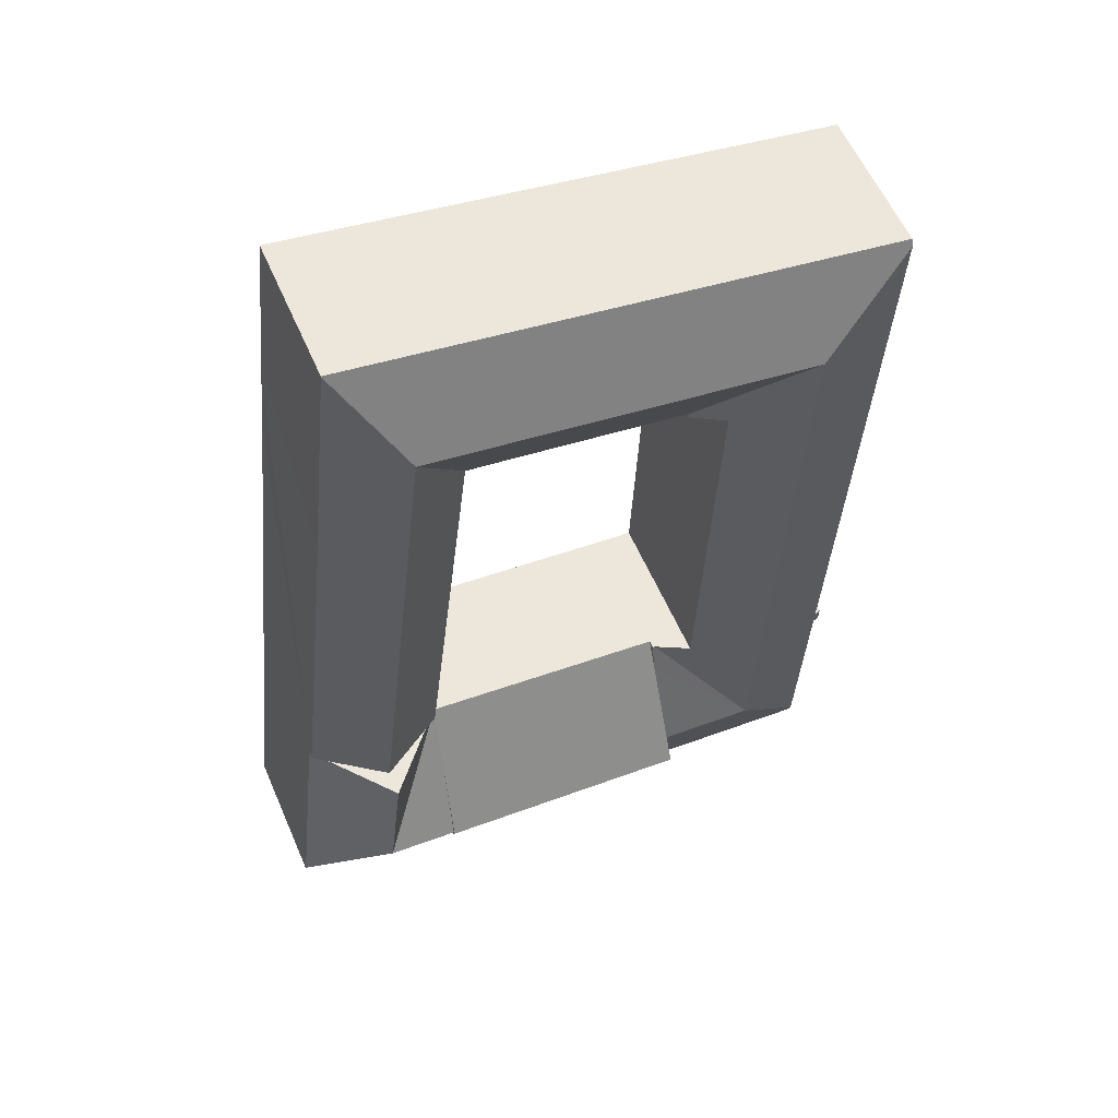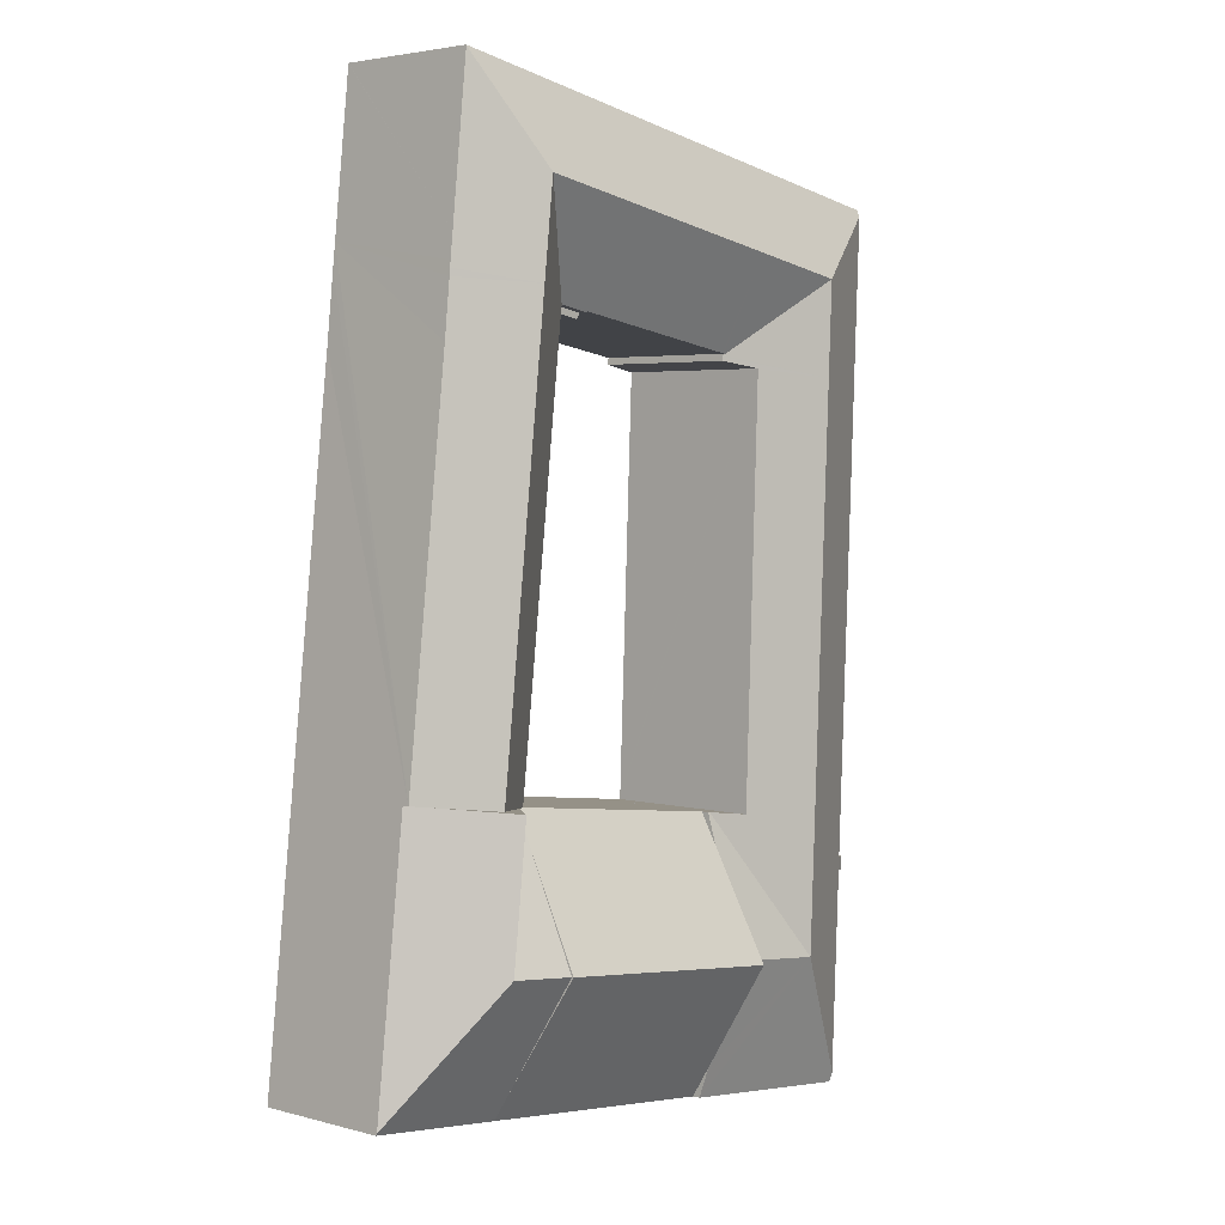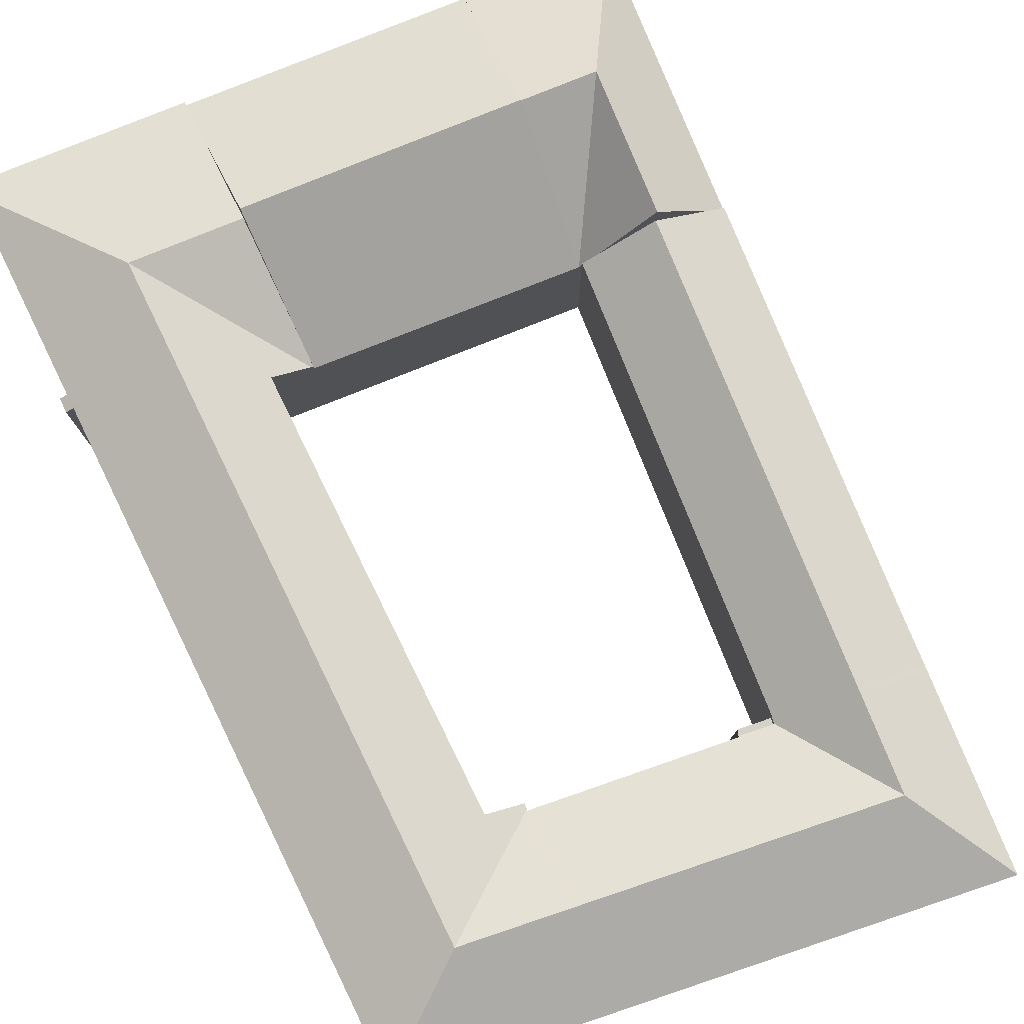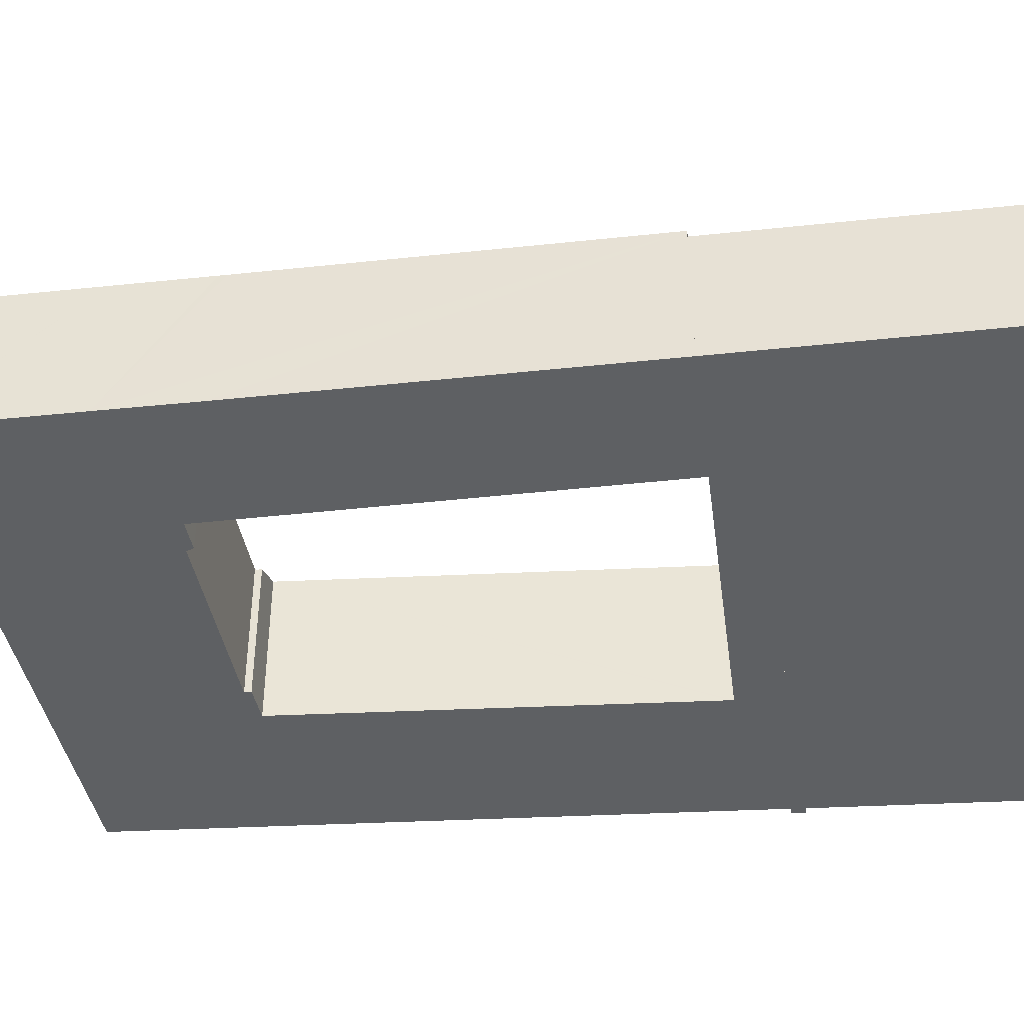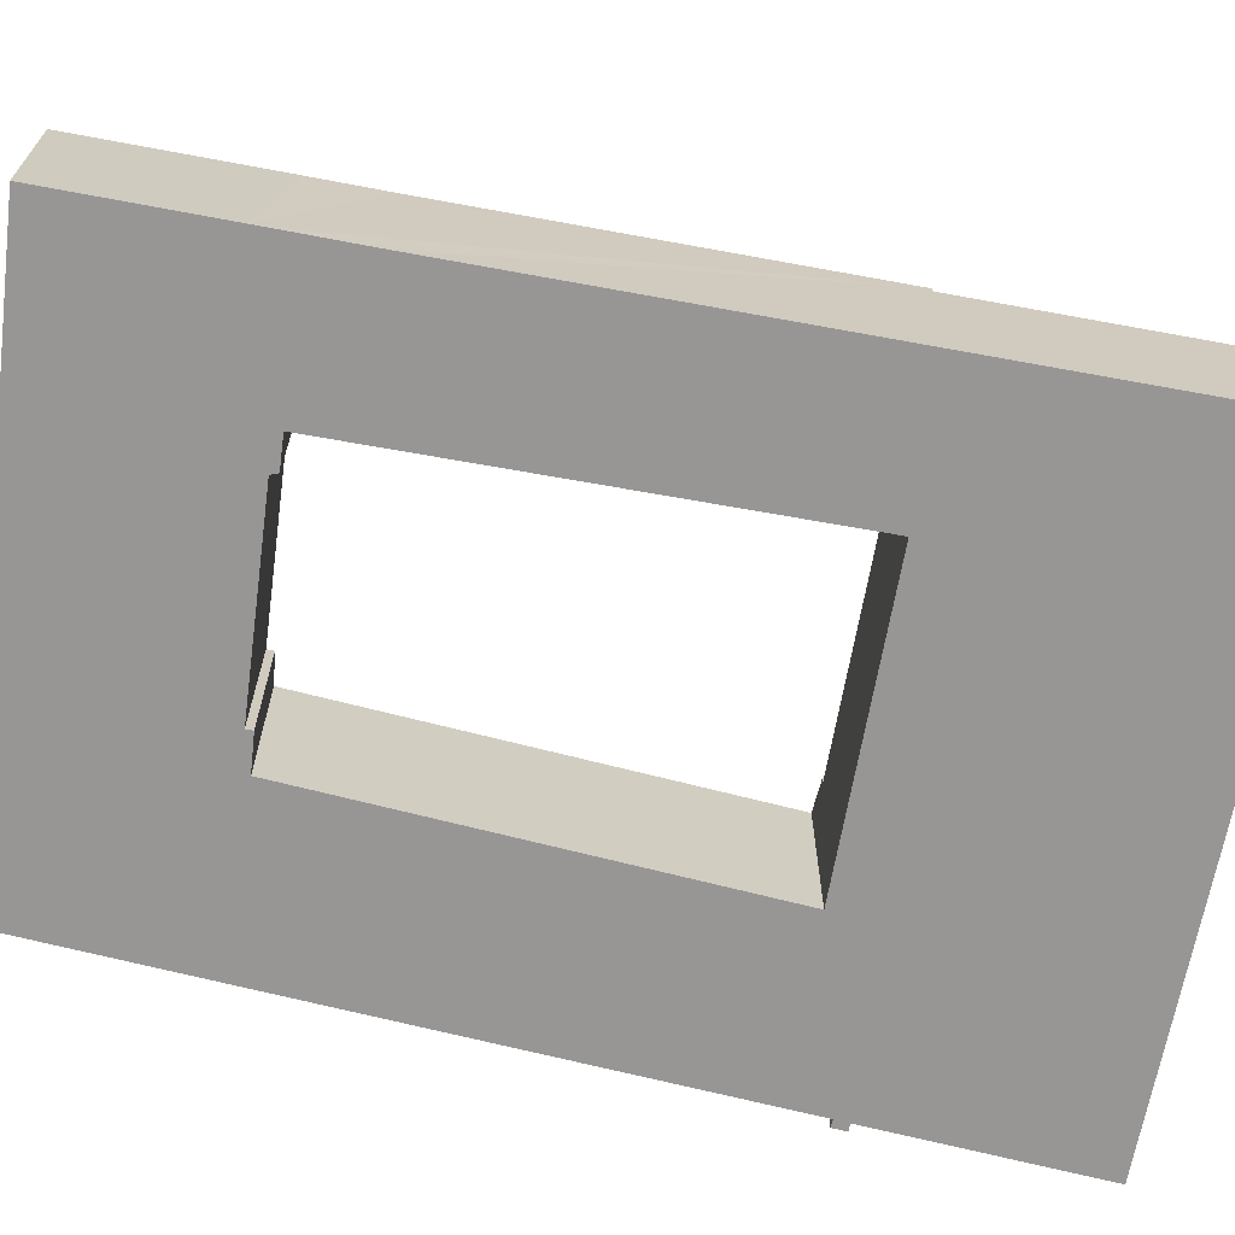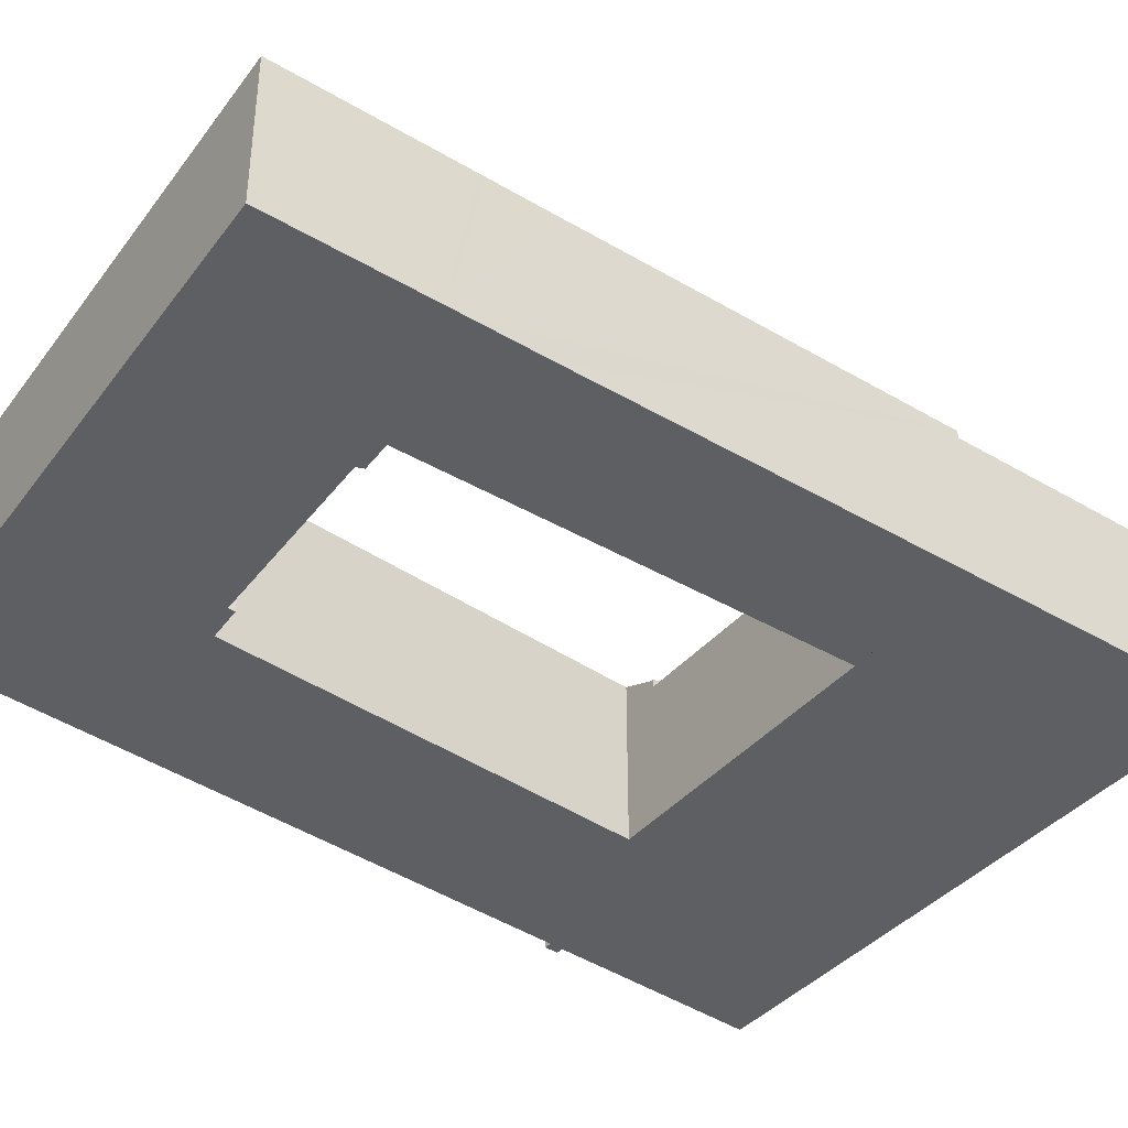
<metadata>
{"format":"obj","ext":"obj","renderer":"f3d","projection":"perspective","resolution":1024,"background":"white","views":[{"elev":58.9,"azim":156.5,"up":"+Z"},{"elev":3.5,"azim":131.9,"up":"+Z"},{"elev":79.0,"azim":-28.5,"up":"+Y"},{"elev":-42.6,"azim":90.8,"up":"+Y"},{"elev":-67.8,"azim":73.1,"up":"+Y"},{"elev":-39.9,"azim":47.3,"up":"+Y"}]}
</metadata>
<code>
v  21.3 7.202 -6.603
v  22.83 7.202 -6.003
v  22.87 7.202 -6.341
v  21.14 7.202 -6.299
v  21.14 3.857e-16 -6.299
v  22.83 3.676e-16 -6.003
v  22.87 3.883e-16 -6.341
v  21.3 4.043e-16 -6.603
v  12.27 8.228 -32.36
v  12.09 7.7 -30.79
v  12.2 7.699 -30.77
v  6.863 10.08 -38.56
v  12.51 10.08 -37.93
v  12.76 8.228 -43.5
v  12.83 7.685 -45.13
v  2.024 7.685 -46.33
v  2 7.864 -45.79
v  1.112 7.694 -34.6
v  1.519 7.861 -34.99
v  1.13 7.694 -35.02
v  6.543 10.08 -31.25
v  1.495 7.864 -34.27
v  1.098 7.694 -34.29
v  1.388 7.865 -31.83
v  0.434 7.867 -9.943
v  5.569 10.08 -9.04
v  0.015 7.868 -0.347
v  5.348 10.08 -4.018
v  29.05 7.716 5.076
v  21.72 7.7 3.822
v  29.04 7.7 5.109
v  25.98 10.08 -0.389
v  10.77 7.7 1.894
v  22.27 10.08 -1.041
v  10.98 10.08 -3.027
v  0 7.7 4.715e-16
v  29.95 7.731 -3.135
v  26.54 10.08 -5.351
v  30.08 7.733 -4.389
v  30.12 7.735 -4.721
v  30.16 7.736 -5.099
v  29.17 10.08 -28.74
v  30.47 7.748 -8.001
v  30.51 7.747 -8.378
v  32.78 7.729 -28.34
v  32 8.238 -28.43
v  22.83 7.651 -6.003
v  22.9 7.67 -6.336
v  22.87 7.651 -6.341
v  26.34 8.238 -29.05
v  25.59 7.752 -29.14
v  11.11 7.73 -7.902
v  11.12 7.688 -7.988
v  11.2 7.729 -7.887
v  21.11 7.681 -6.243
v  21.14 7.651 -6.299
v  10.2 8.513 -31.01
v  10.19 8.513 -30.85
v  9.304 8.475 -8.607
v  11.12 7.685 -8.062
v  11.15 7.679 -8.26
v  10.2 1.899e-15 -31.01
v  12.2 1.884e-15 -30.77
v  12.09 1.885e-15 -30.79
v  1.495 2.098e-15 -34.27
v  1.098 2.1e-15 -34.29
v  0 0 0
v  10.77 -1.16e-16 1.894
v  21.72 -2.34e-16 3.822
v  29.04 -3.128e-16 5.109
v  12.27 1.981e-15 -32.36
v  12.51 2.322e-15 -37.93
v  12.83 2.764e-15 -45.13
v  12.76 2.663e-15 -43.5
v  29.05 -3.108e-16 5.076
v  29.95 1.92e-16 -3.135
v  30.08 2.687e-16 -4.389
v  30.12 2.891e-16 -4.721
v  30.16 3.122e-16 -5.099
v  30.47 4.899e-16 -8.001
v  30.51 5.13e-16 -8.378
v  32.78 1.735e-15 -28.34
v  11.11 4.839e-16 -7.902
v  11.15 5.058e-16 -8.26
v  11.12 4.891e-16 -7.988
v  11.12 4.937e-16 -8.062
v  10.19 1.889e-15 -30.85
v  9.304 5.27e-16 -8.607
v  2.024 2.837e-15 -46.33
v  1.519 2.143e-15 -34.99
v  1.13 2.144e-15 -35.02
v  25.59 1.784e-15 -29.14
v  32 1.741e-15 -28.43
v  26.34 1.779e-15 -29.05
v  29.17 1.76e-15 -28.74
v  22.9 3.88e-16 -6.336
v  21.11 3.823e-16 -6.243
v  11.2 4.829e-16 -7.887
v  2 2.804e-15 -45.79
v  1.112 2.119e-15 -34.6
v  1.388 1.949e-15 -31.83
v  0.434 6.088e-16 -9.943
v  0.015 2.125e-17 -0.347
v  25.58 7.976 -30.45
v  15.63 7.27 -30.36
v  25.44 7.218 -29.18
v  26.25 11.53 -36.4
v  12.51 11.53 -37.93
v  12.2 7.288 -30.77
v  12.83 7.261 -45.13
v  26.92 7.976 -42.35
v  27.05 7.261 -43.55
v  25.44 1.787e-15 -29.18
v  15.63 1.859e-15 -30.36
v  25.58 1.865e-15 -30.45
v  26.25 2.229e-15 -36.4
v  27.05 2.667e-15 -43.55
v  26.92 2.593e-15 -42.35
v  29.98 11.42 -35.99
v  32.78 7.358 -28.34
v  34.41 7.336 -42.64
v  29.17 11.42 -28.74
v  27.05 7.282 -43.55
v  34.42 7.282 -42.73
v  26.25 11.42 -36.4
v  25.45 7.24 -29.18
v  25.44 7.24 -29.18
v  25.59 7.398 -29.16
v  25.59 7.397 -29.14
v  25.45 1.787e-15 -29.18
v  25.59 1.786e-15 -29.16
v  34.41 2.611e-15 -42.64
v  34.42 2.617e-15 -42.73
g defaultobject
f 1 2 3
f 2 1 4
f 5 2 4
f 2 5 6
f 6 3 2
f 3 6 7
f 7 1 3
f 1 7 8
f 8 4 1
f 4 8 5
f 8 6 5
f 6 8 7
f 9 10 11
f 10 9 12
f 12 9 13
f 14 12 13
f 12 14 15
f 12 15 16
f 12 16 17
f 18 19 20
f 19 12 17
f 12 19 21
f 21 19 18
f 21 18 22
f 22 18 23
f 21 22 24
f 21 24 25
f 21 25 26
f 26 25 27
f 26 27 28
f 29 30 31
f 30 29 32
f 30 32 33
f 33 32 34
f 33 34 35
f 33 35 36
f 36 35 28
f 36 28 27
f 37 32 29
f 32 37 38
f 38 37 39
f 38 39 40
f 38 40 41
f 38 41 42
f 42 41 43
f 42 43 44
f 42 44 45
f 42 45 46
f 47 48 49
f 48 50 51
f 50 48 42
f 42 48 47
f 42 47 38
f 38 47 32
f 28 52 53
f 52 28 35
f 52 35 54
f 54 35 55
f 55 35 34
f 55 34 47
f 47 34 32
f 47 56 55
f 12 57 10
f 57 12 21
f 57 21 58
f 58 21 59
f 59 21 26
f 59 26 60
f 60 26 53
f 53 26 28
f 60 61 59
f 62 10 57
f 10 62 11
f 11 62 63
f 63 62 64
f 23 65 22
f 65 23 66
f 67 33 36
f 33 67 68
f 33 68 30
f 30 68 69
f 30 69 31
f 31 69 70
f 63 9 11
f 9 63 13
f 13 63 14
f 14 63 71
f 14 71 72
f 14 72 15
f 15 72 73
f 73 72 74
f 70 29 31
f 29 70 37
f 37 70 75
f 37 75 76
f 37 76 39
f 39 76 40
f 40 76 41
f 41 76 43
f 43 76 44
f 44 76 45
f 45 76 77
f 45 77 78
f 45 78 79
f 45 79 80
f 45 80 81
f 45 81 82
f 83 53 52
f 53 83 60
f 60 83 61
f 61 83 84
f 84 83 85
f 84 85 86
f 58 62 57
f 62 58 59
f 62 59 87
f 87 59 88
f 73 16 15
f 16 73 89
f 90 20 19
f 20 90 91
f 46 50 42
f 50 46 45
f 50 45 82
f 50 82 51
f 51 82 92
f 92 82 93
f 92 93 94
f 94 93 95
f 96 49 48
f 49 96 7
f 6 56 47
f 56 6 5
f 97 54 55
f 54 97 98
f 54 98 52
f 52 98 83
f 61 88 59
f 88 61 84
f 16 19 17
f 19 16 89
f 19 89 90
f 90 89 99
f 91 18 20
f 18 91 23
f 23 91 66
f 66 91 100
f 65 24 22
f 24 65 25
f 25 65 101
f 25 101 102
f 25 102 27
f 27 102 103
f 27 103 36
f 36 103 67
f 92 48 51
f 48 92 96
f 7 47 49
f 47 7 6
f 56 97 55
f 97 56 5
f 96 6 7
f 81 6 82
f 96 82 6
f 92 82 96
f 93 82 92
f 94 93 92
f 95 93 94
f 6 97 5
f 63 64 71
f 62 71 64
f 72 71 62
f 66 100 90
f 91 90 100
f 70 69 75
f 76 75 69
f 77 76 69
f 78 77 69
f 79 78 69
f 80 79 69
f 68 80 69
f 81 80 68
f 6 81 68
f 97 6 68
f 98 97 68
f 67 98 68
f 83 98 67
f 85 83 67
f 86 85 67
f 84 86 67
f 88 84 67
f 87 88 67
f 103 87 67
f 102 87 103
f 101 87 102
f 62 87 101
f 72 62 101
f 74 72 101
f 73 74 101
f 65 73 101
f 89 73 65
f 99 89 65
f 90 99 65
f 66 90 65
f 104 105 106
f 105 104 107
f 105 107 108
f 105 108 9
f 105 9 109
f 110 111 112
f 111 110 107
f 107 110 14
f 107 14 108
f 63 105 109
f 105 63 106
f 106 63 113
f 113 63 114
f 113 104 106
f 104 113 107
f 107 113 111
f 111 113 115
f 111 115 116
f 111 116 112
f 112 116 117
f 117 116 118
f 117 110 112
f 110 117 73
f 73 14 110
f 14 73 108
f 108 73 9
f 9 73 74
f 9 74 72
f 9 72 109
f 109 72 63
f 63 72 71
f 114 115 113
f 115 114 116
f 116 114 63
f 116 63 71
f 116 71 72
f 116 72 118
f 118 72 74
f 118 74 117
f 117 74 73
f 119 120 121
f 120 119 46
f 46 119 122
f 123 121 124
f 121 123 119
f 119 123 125
f 125 123 111
f 104 119 125
f 119 104 126
f 126 104 127
f 128 119 126
f 119 128 50
f 119 50 122
f 50 46 122
f 46 50 120
f 120 50 82
f 82 50 129
f 82 129 93
f 93 129 95
f 95 129 92
f 95 92 94
f 113 126 127
f 126 113 130
f 126 131 128
f 131 126 130
f 82 121 120
f 121 82 132
f 121 132 124
f 124 132 133
f 133 123 124
f 123 133 117
f 117 111 123
f 111 117 125
f 125 117 104
f 104 117 118
f 104 118 116
f 104 116 127
f 127 116 115
f 127 115 113
f 131 129 128
f 129 131 92
f 115 131 113
f 131 115 94
f 94 115 95
f 95 115 116
f 95 116 93
f 93 116 82
f 82 116 132
f 132 116 118
f 132 118 117
f 132 117 133
f 94 92 131

</code>
